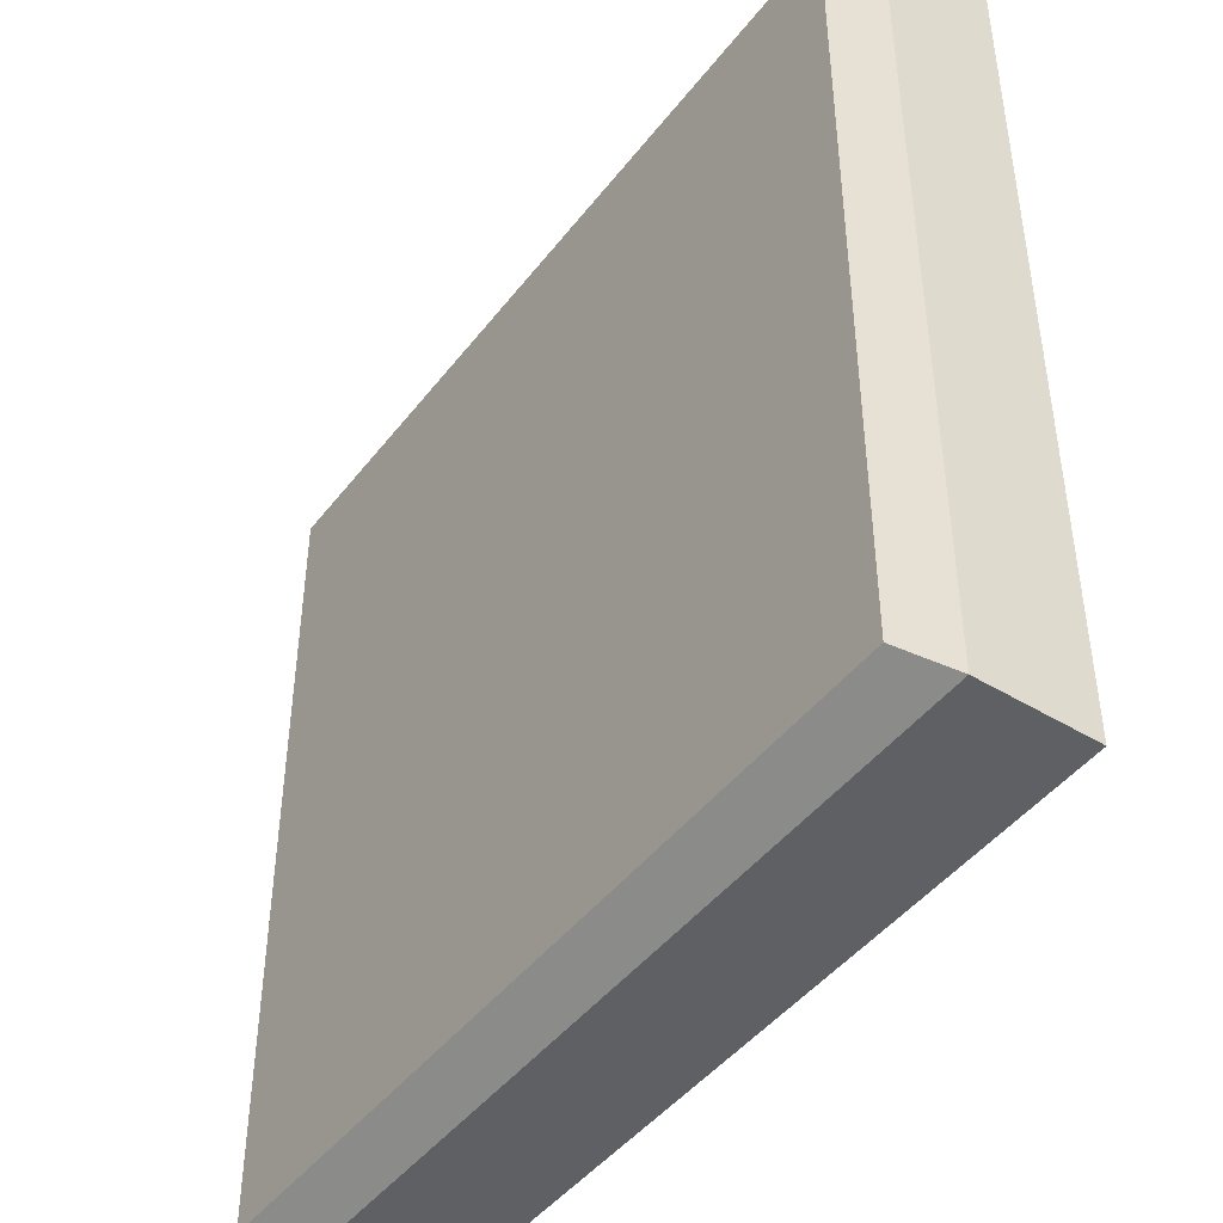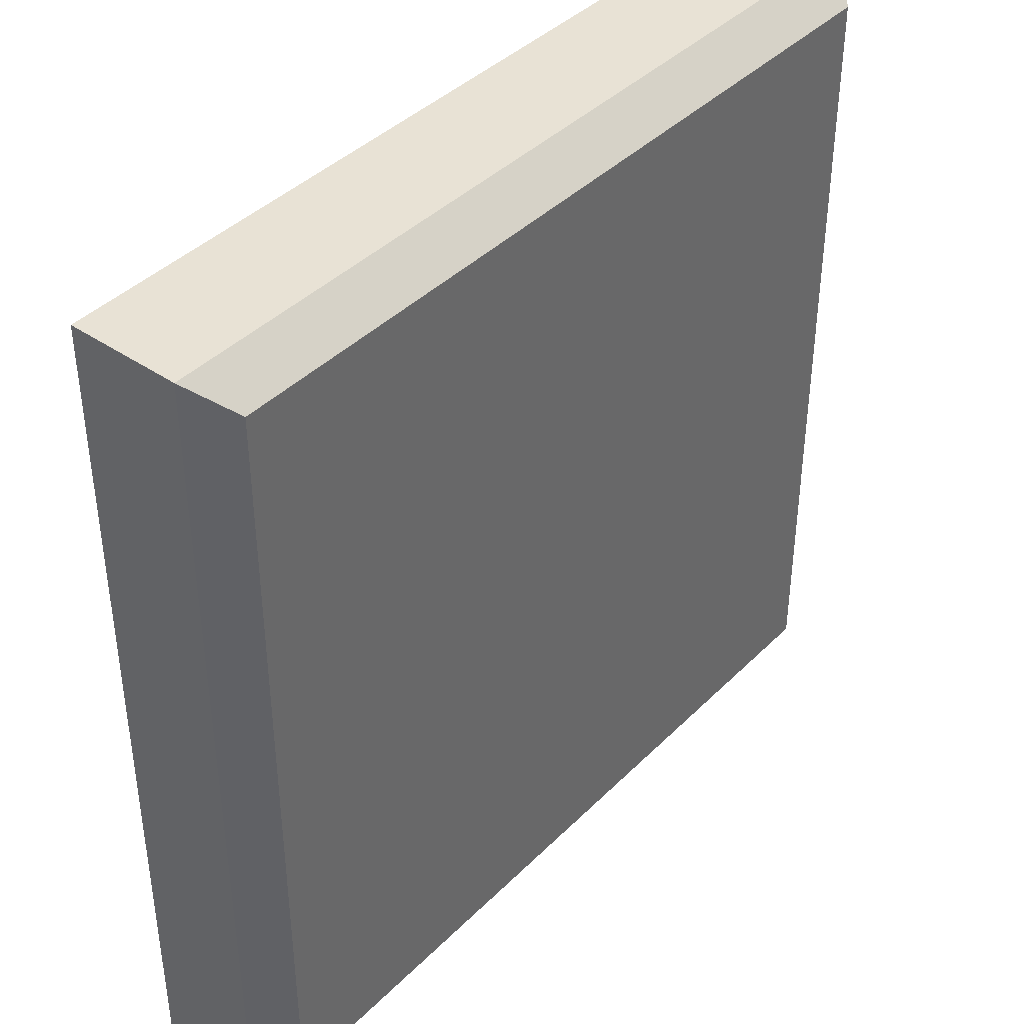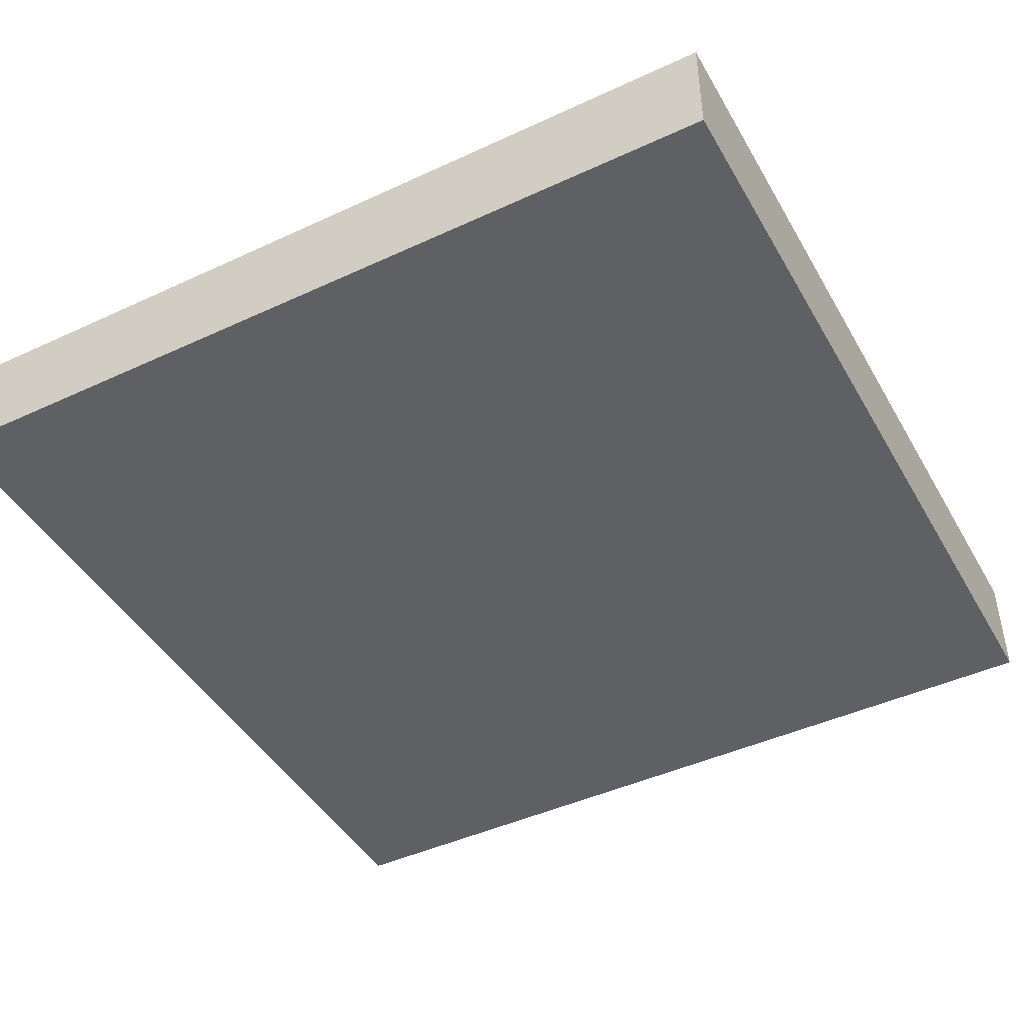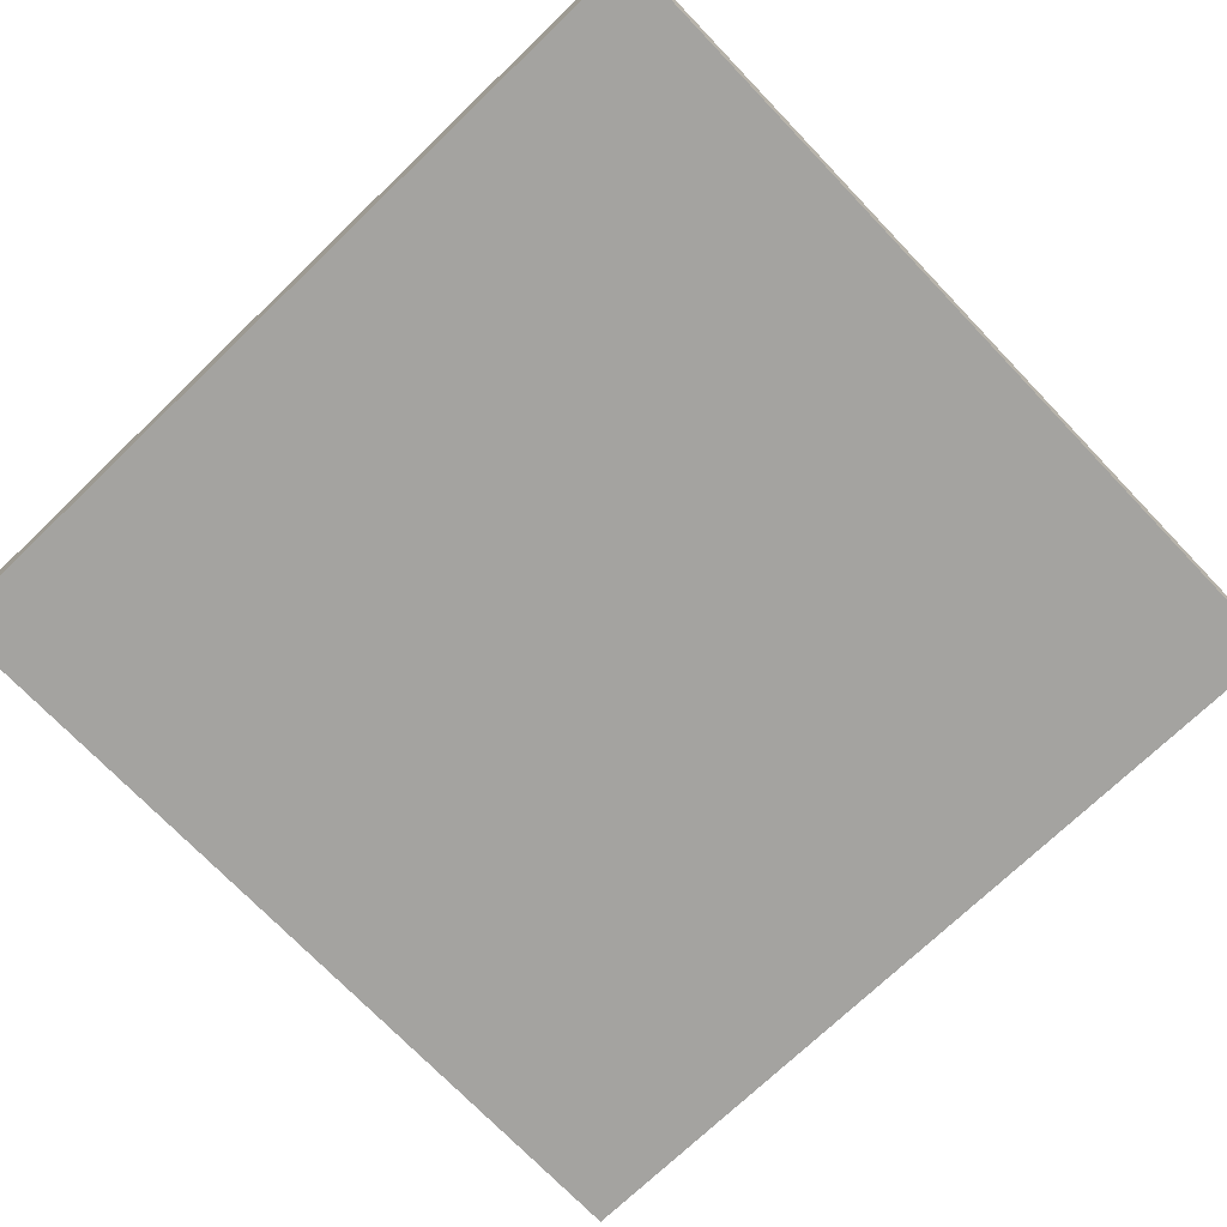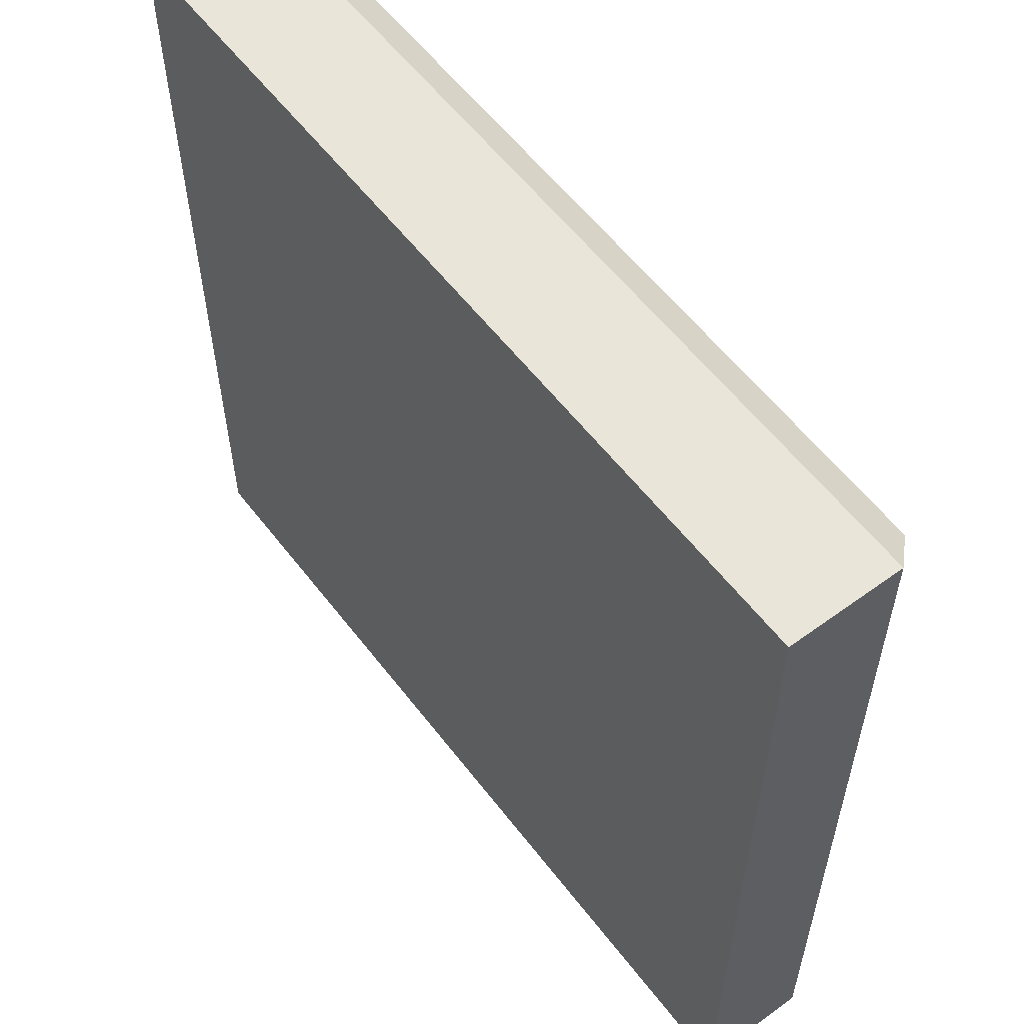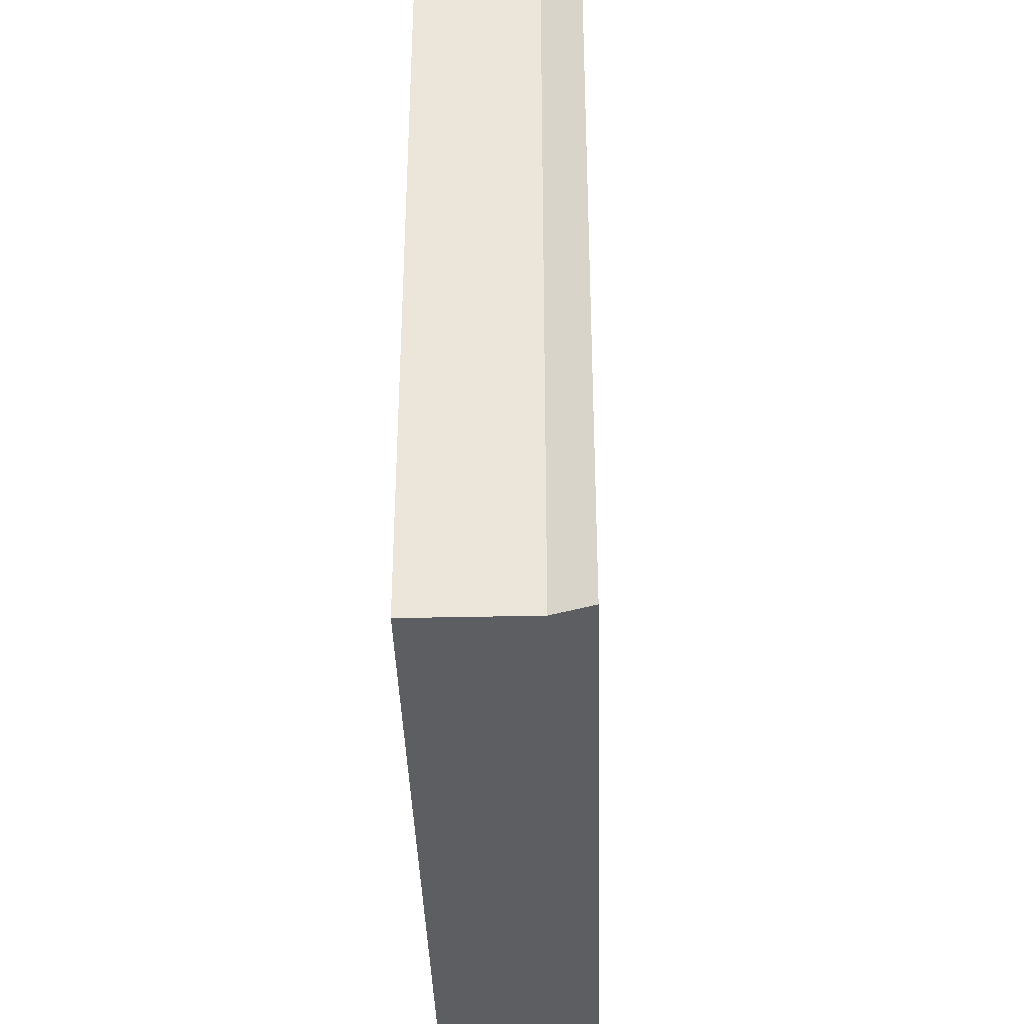
<metadata>
{"format":"obj","ext":"obj","renderer":"f3d","projection":"perspective","resolution":1024,"background":"white","views":[{"elev":-45.2,"azim":-125.1,"up":"+Z"},{"elev":40.8,"azim":129.9,"up":"+Z"},{"elev":-44.8,"azim":-61.7,"up":"+Y"},{"elev":-72.9,"azim":-136.2,"up":"+Y"},{"elev":57.7,"azim":52.9,"up":"+Z"},{"elev":-38.0,"azim":91.6,"up":"+Z"}]}
</metadata>
<code>
v 6.521 -49.31 6.521
v 6.521 -47.63 6.521
v -6.521 -47.63 6.521
v -6.521 -49.31 6.521
v 6.521 -49.31 -6.521
v 6.521 -47.63 -6.521
v -6.521 -49.31 -6.521
v -6.521 -47.63 -6.521
v 6.02 -47.06 6.02
v 6.02 -47.06 -6.02
v -6.02 -47.06 -6.02
v -6.02 -47.06 6.02
f 1 2 3 4
f 5 6 2 1
f 7 8 6 5
f 4 3 8 7
f 9 10 11 12
f 5 1 4 7
f 2 9 12 3
f 3 12 11 8
f 6 10 9 2
f 8 11 10 6

</code>
